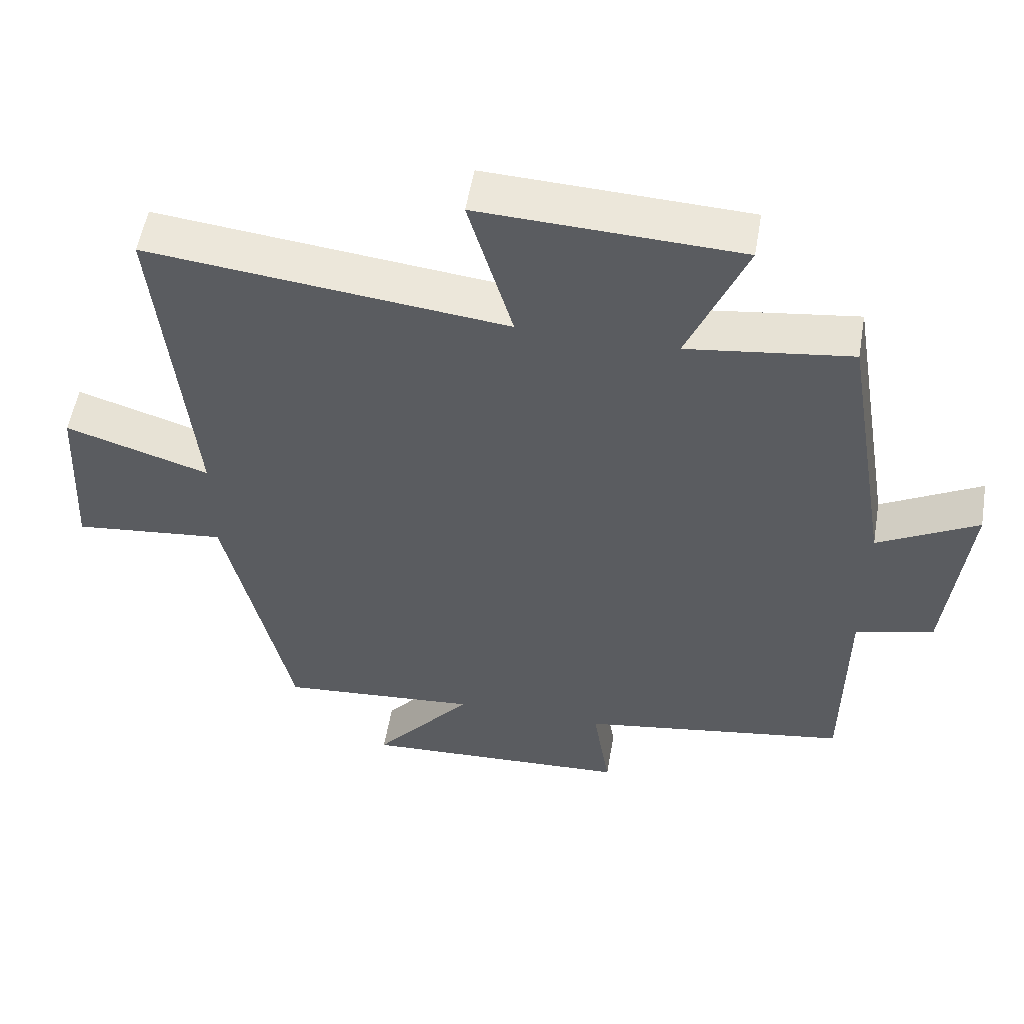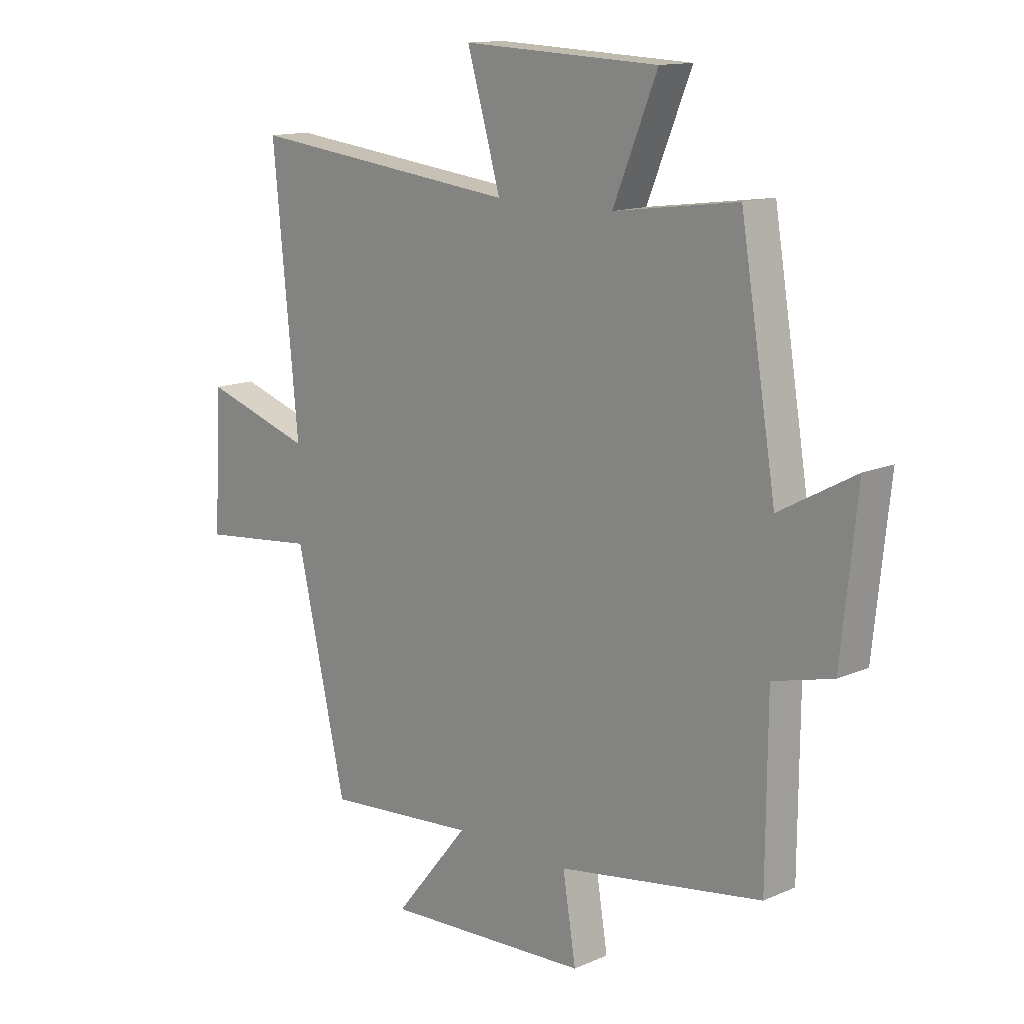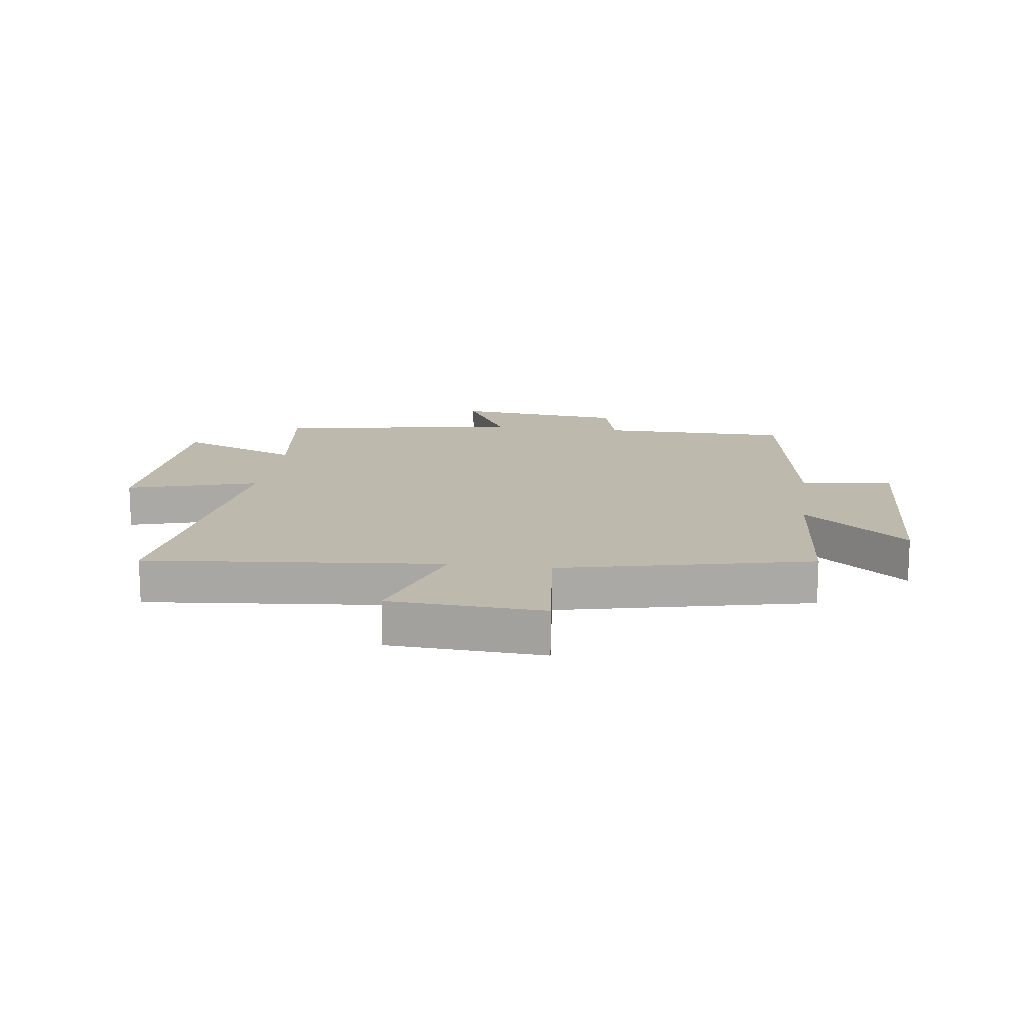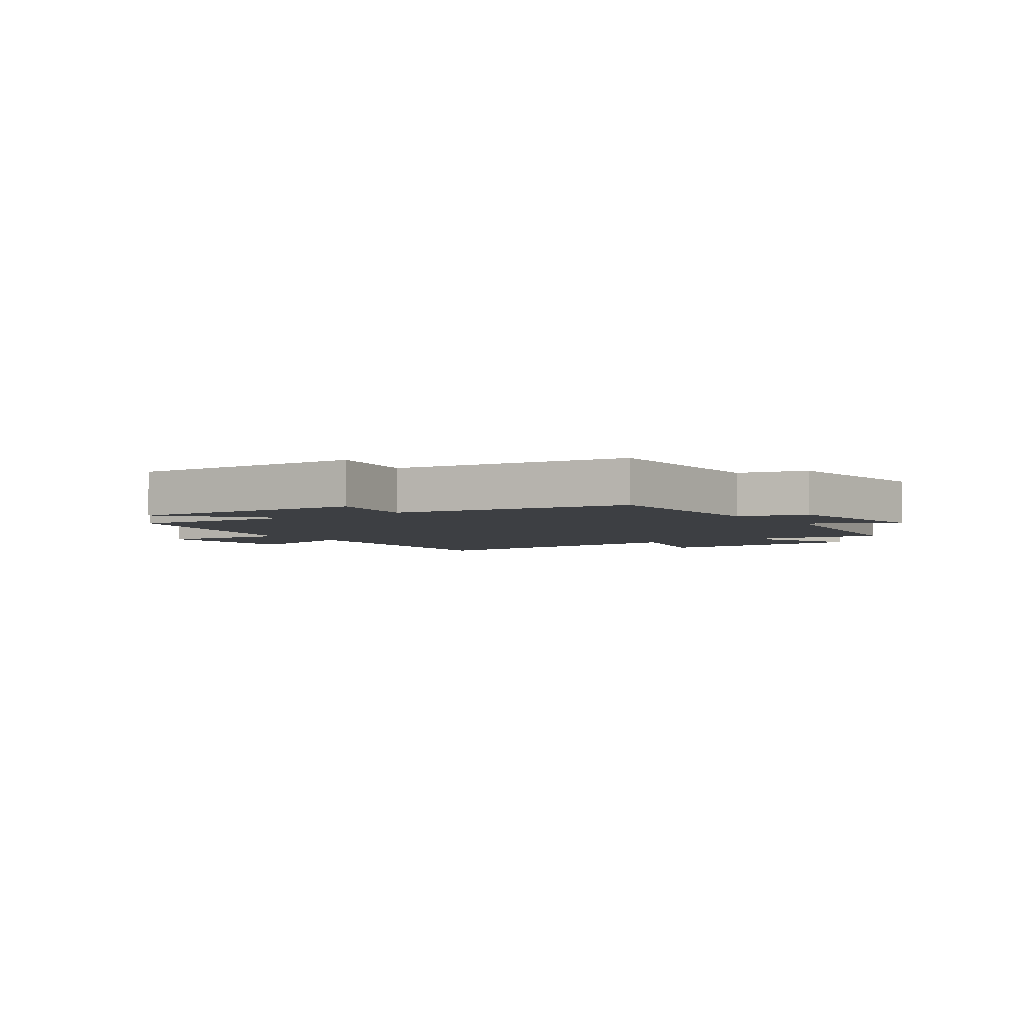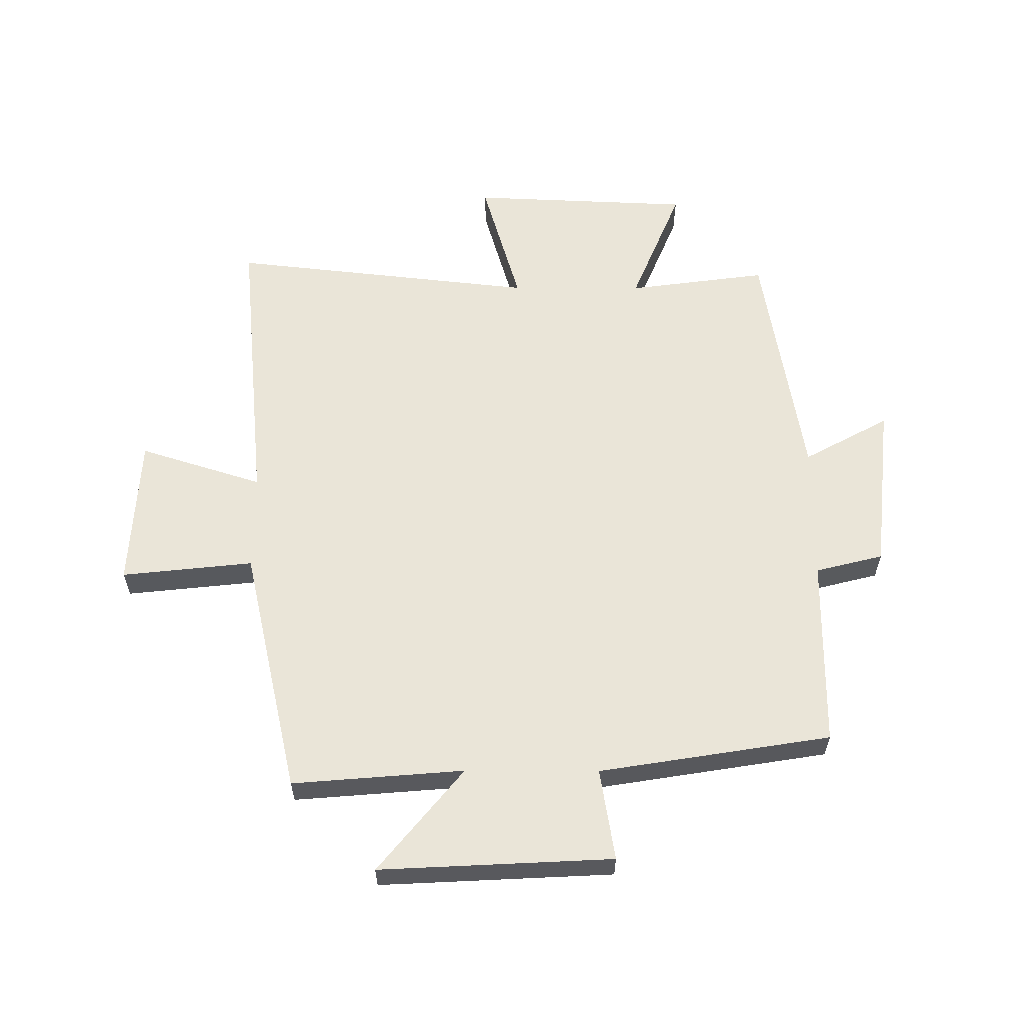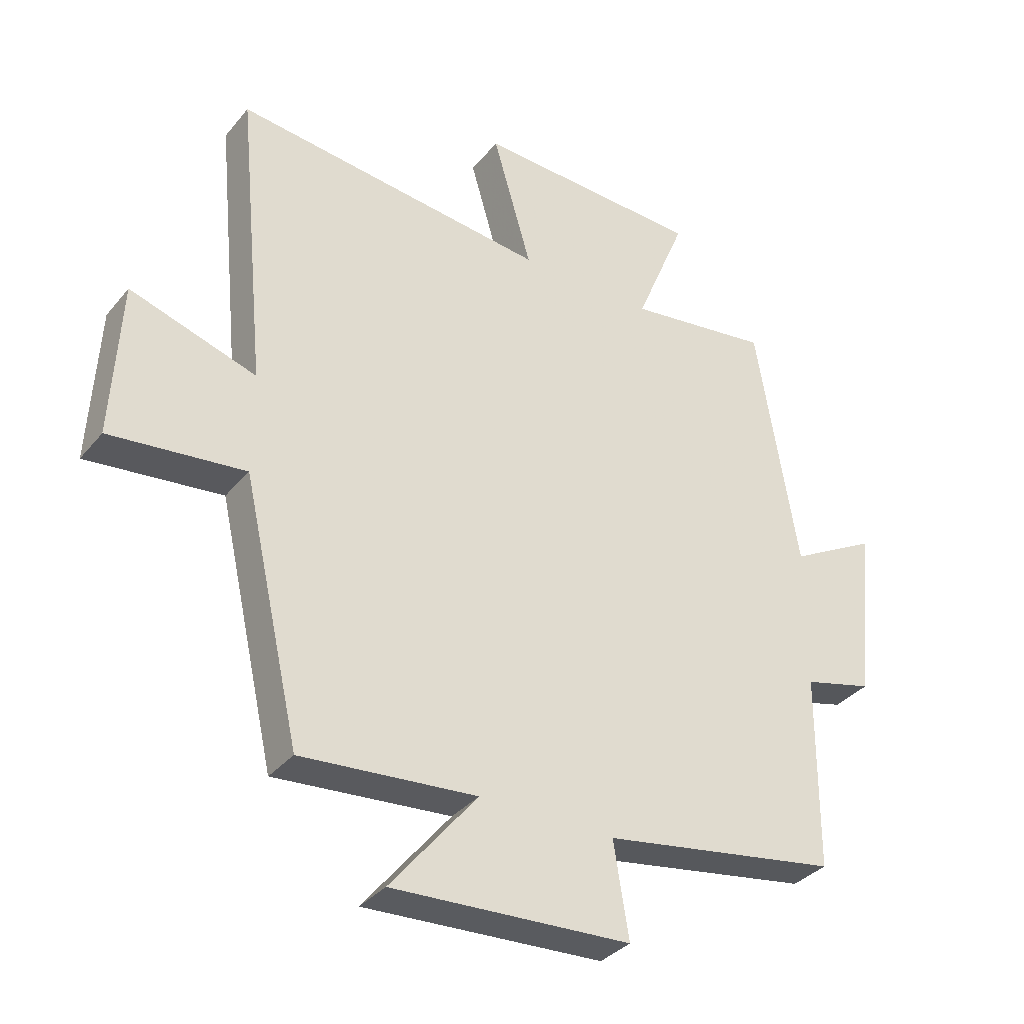
<metadata>
{"format":"obj","ext":"obj","renderer":"f3d","projection":"perspective","resolution":1024,"background":"white","views":[{"elev":54.3,"azim":-170.3,"up":"+Z"},{"elev":13.6,"azim":-134.4,"up":"+Z"},{"elev":15.0,"azim":97.8,"up":"+Y"},{"elev":-3.8,"azim":-144.9,"up":"+Y"},{"elev":59.4,"azim":-179.8,"up":"+Y"},{"elev":-34.6,"azim":146.5,"up":"+Z"}]}
</metadata>
<code>
v -0.432 0.07 0.532
v -0.196 0.07 0.5
v -0.28 0.07 0.704
v 0.094 0.07 0.72
v 0.03 0.07 0.5
v 0.548 0.07 0.558
v 0.5 0.07 0.063
v 0.708 0.07 0.129
v 0.722 0.07 -0.129
v 0.5 0.07 -0.105
v 0.405 0.07 -0.524
v 0.116 0.07 -0.5
v 0.259 0.07 -0.675
v -0.133 0.07 -0.655
v -0.108 0.07 -0.5
v -0.498 0.07 -0.437
v -0.5 0.07 -0.116
v -0.614 0.07 -0.087
v -0.644 0.07 0.199
v -0.5 0.07 0.12
v -0.432 0 0.532
v -0.196 0 0.5
v -0.28 0 0.704
v 0.094 0 0.72
v 0.03 0 0.5
v 0.548 0 0.558
v 0.5 0 0.063
v 0.708 0 0.129
v 0.722 0 -0.129
v 0.5 0 -0.105
v 0.405 0 -0.524
v 0.116 0 -0.5
v 0.259 0 -0.675
v -0.133 0 -0.655
v -0.108 0 -0.5
v -0.498 0 -0.437
v -0.5 0 -0.116
v -0.614 0 -0.087
v -0.644 0 0.199
v -0.5 0 0.12
f 17 18 19 20
f 15 16 17 20
f 15 20 1 2
f 12 13 14 15
f 12 15 2
f 10 11 12 2
f 7 8 9 10
f 7 10 2 3
f 5 6 7
f 5 7 3
f 3 4 5
f 40 39 38 37
f 40 37 36 35
f 22 21 40 35
f 35 34 33 32
f 22 35 32
f 22 32 31 30
f 30 29 28 27
f 23 22 30 27
f 27 26 25
f 23 27 25
f 25 24 23
f 1 21 22 2
f 2 22 23 3
f 3 23 24 4
f 4 24 25 5
f 5 25 26 6
f 6 26 27 7
f 7 27 28 8
f 8 28 29 9
f 9 29 30 10
f 10 30 31 11
f 11 31 32 12
f 12 32 33 13
f 13 33 34 14
f 14 34 35 15
f 15 35 36 16
f 16 36 37 17
f 17 37 38 18
f 18 38 39 19
f 19 39 40 20
f 20 40 21 1

</code>
